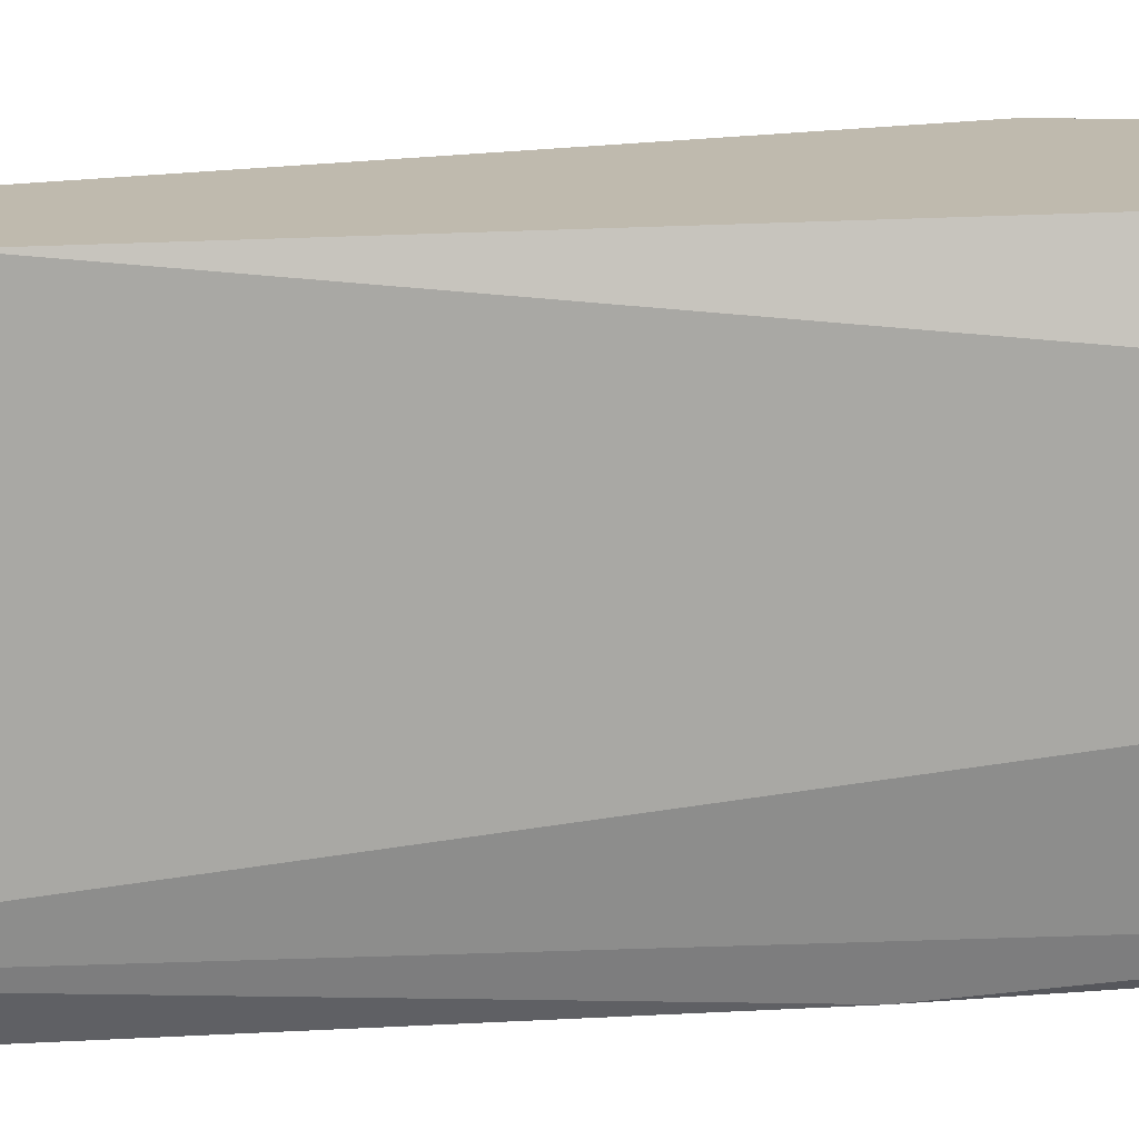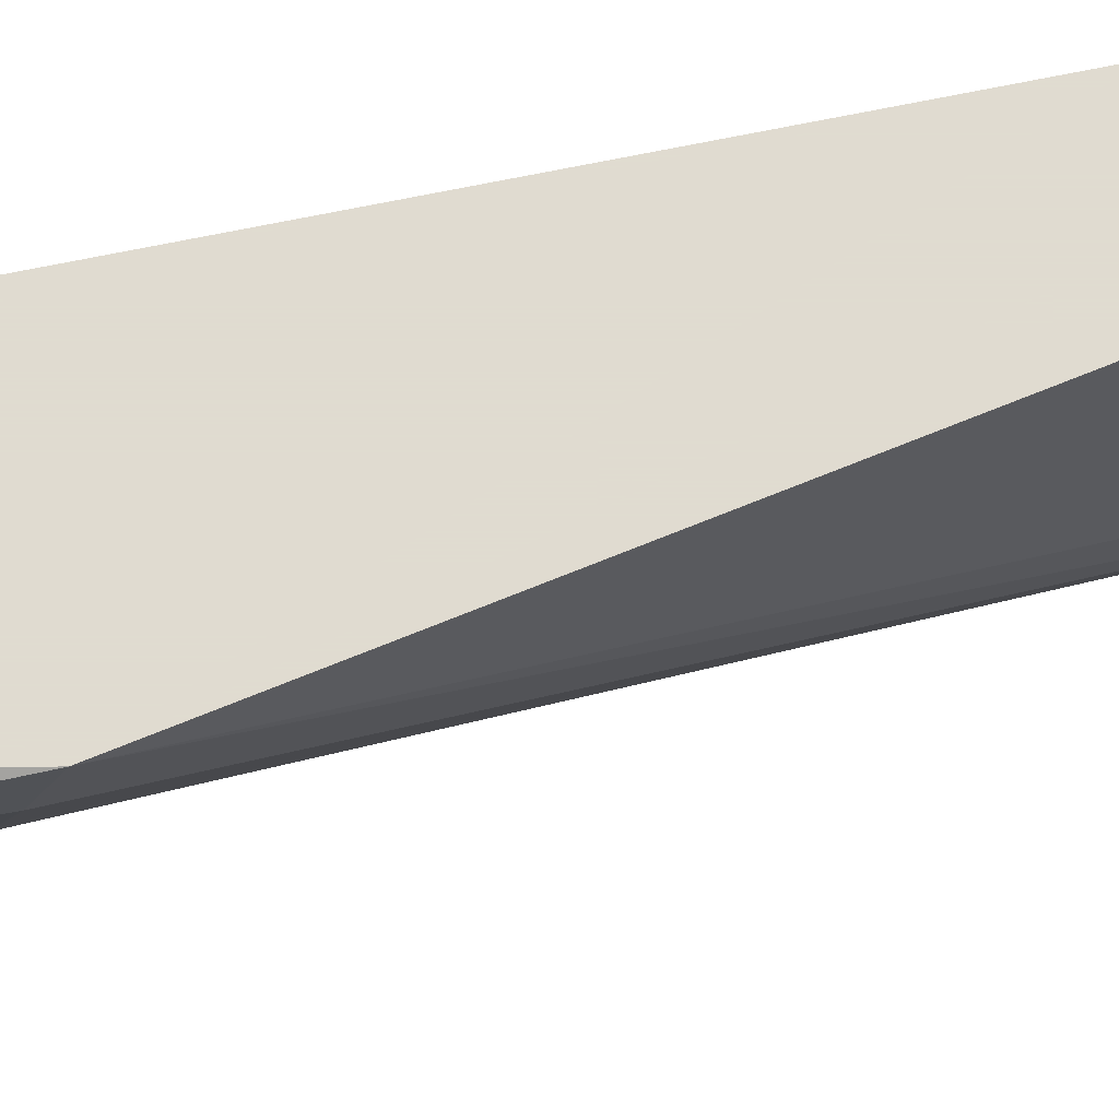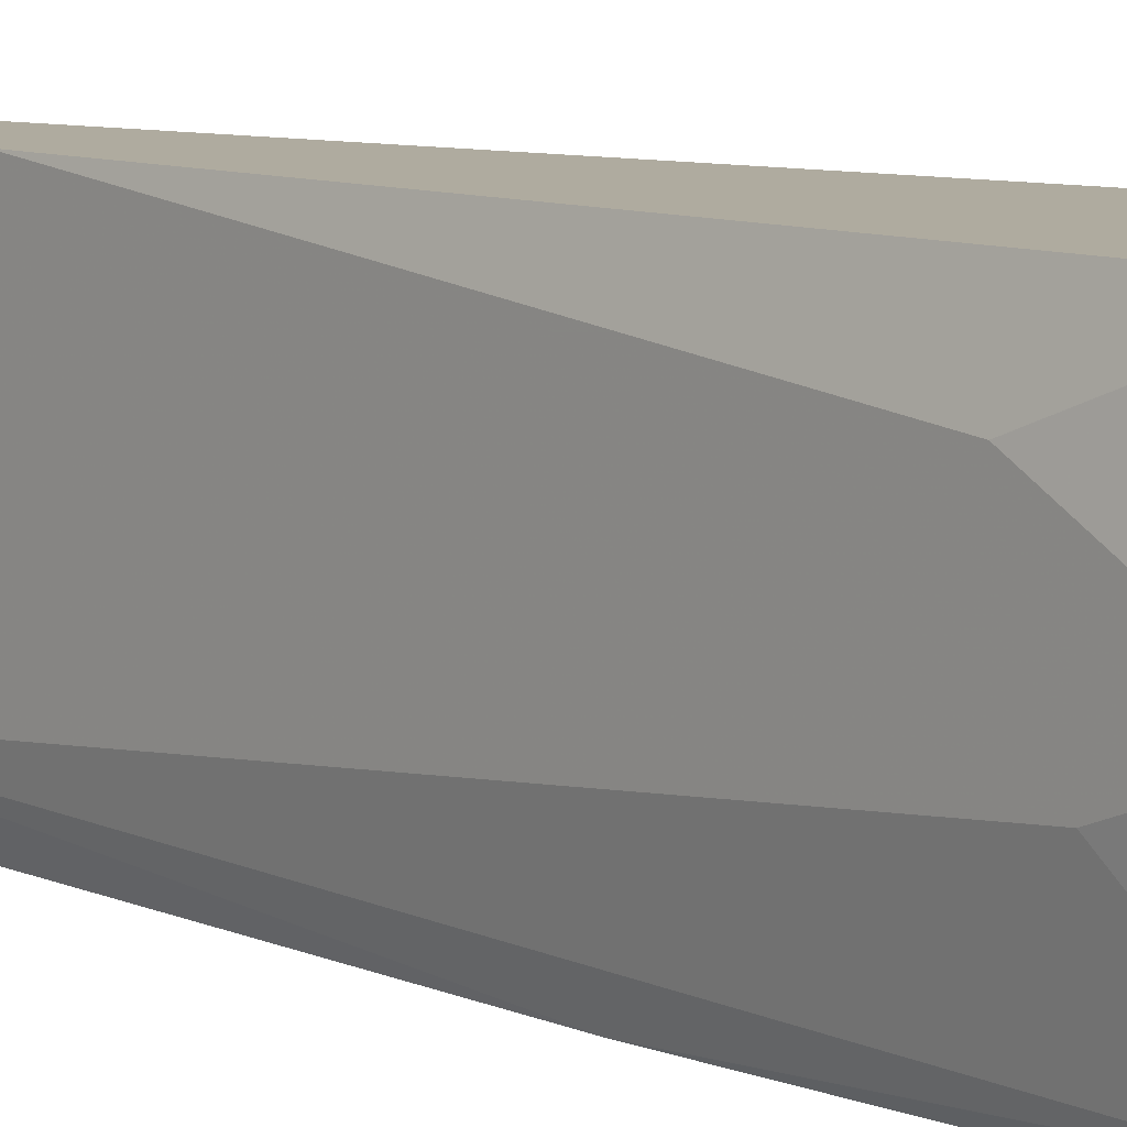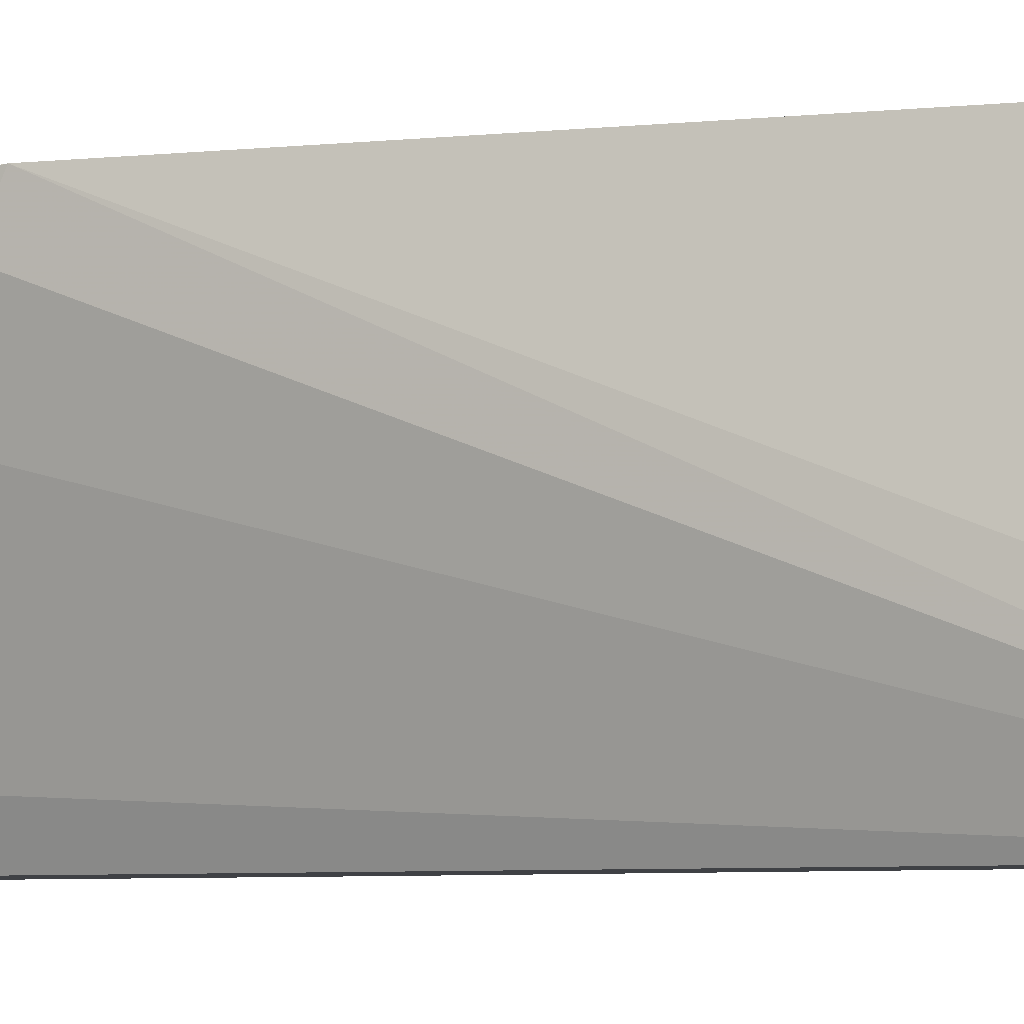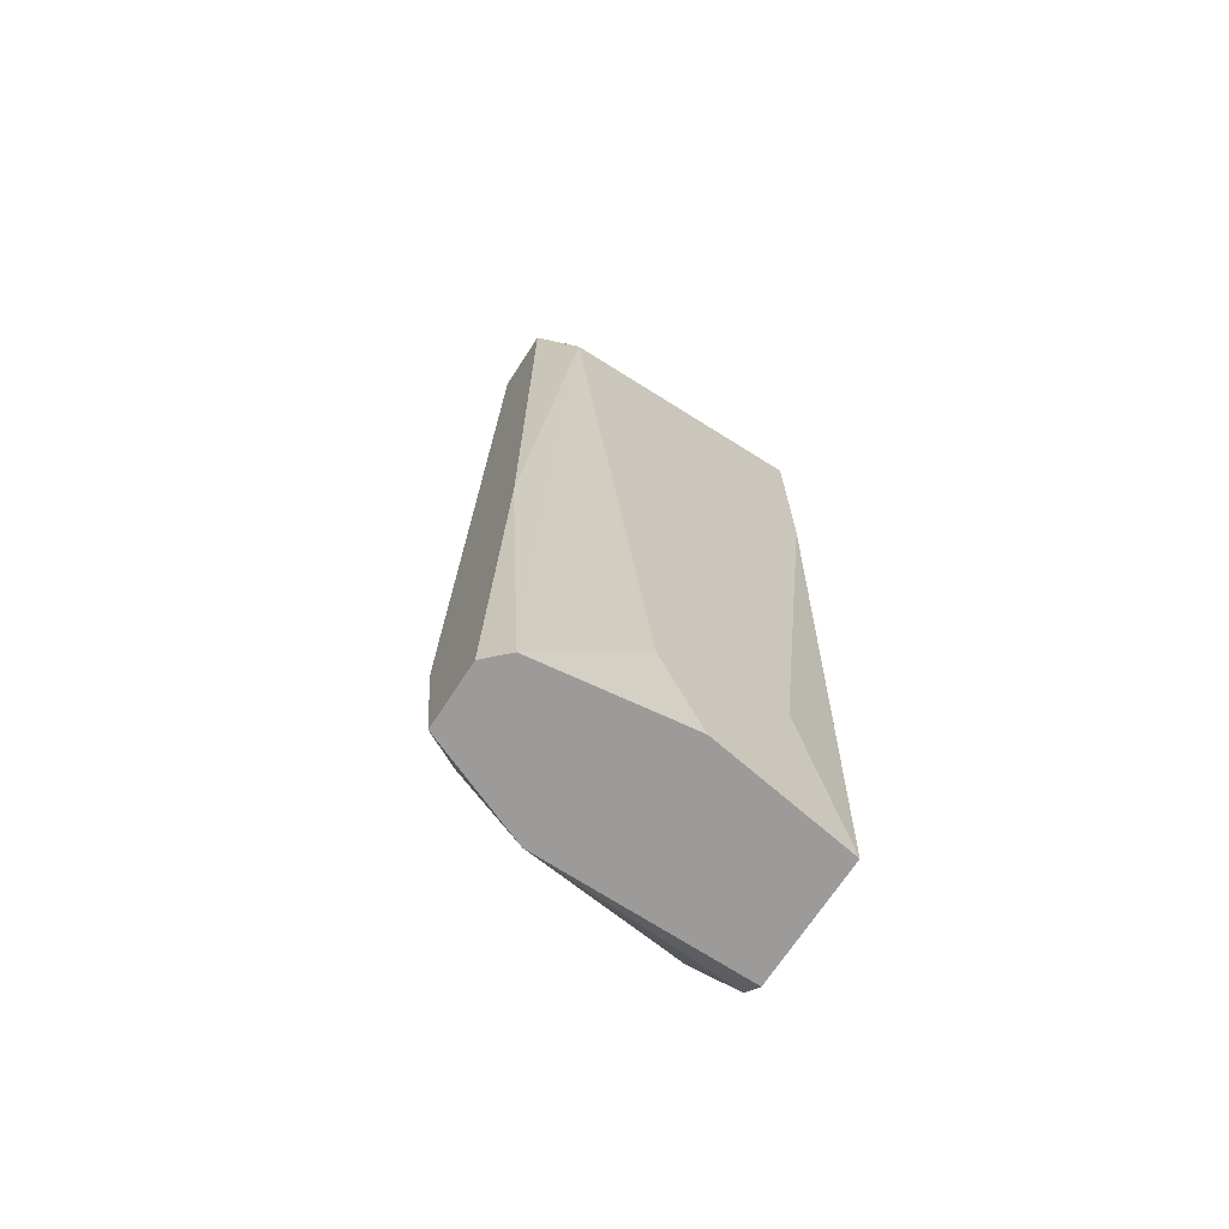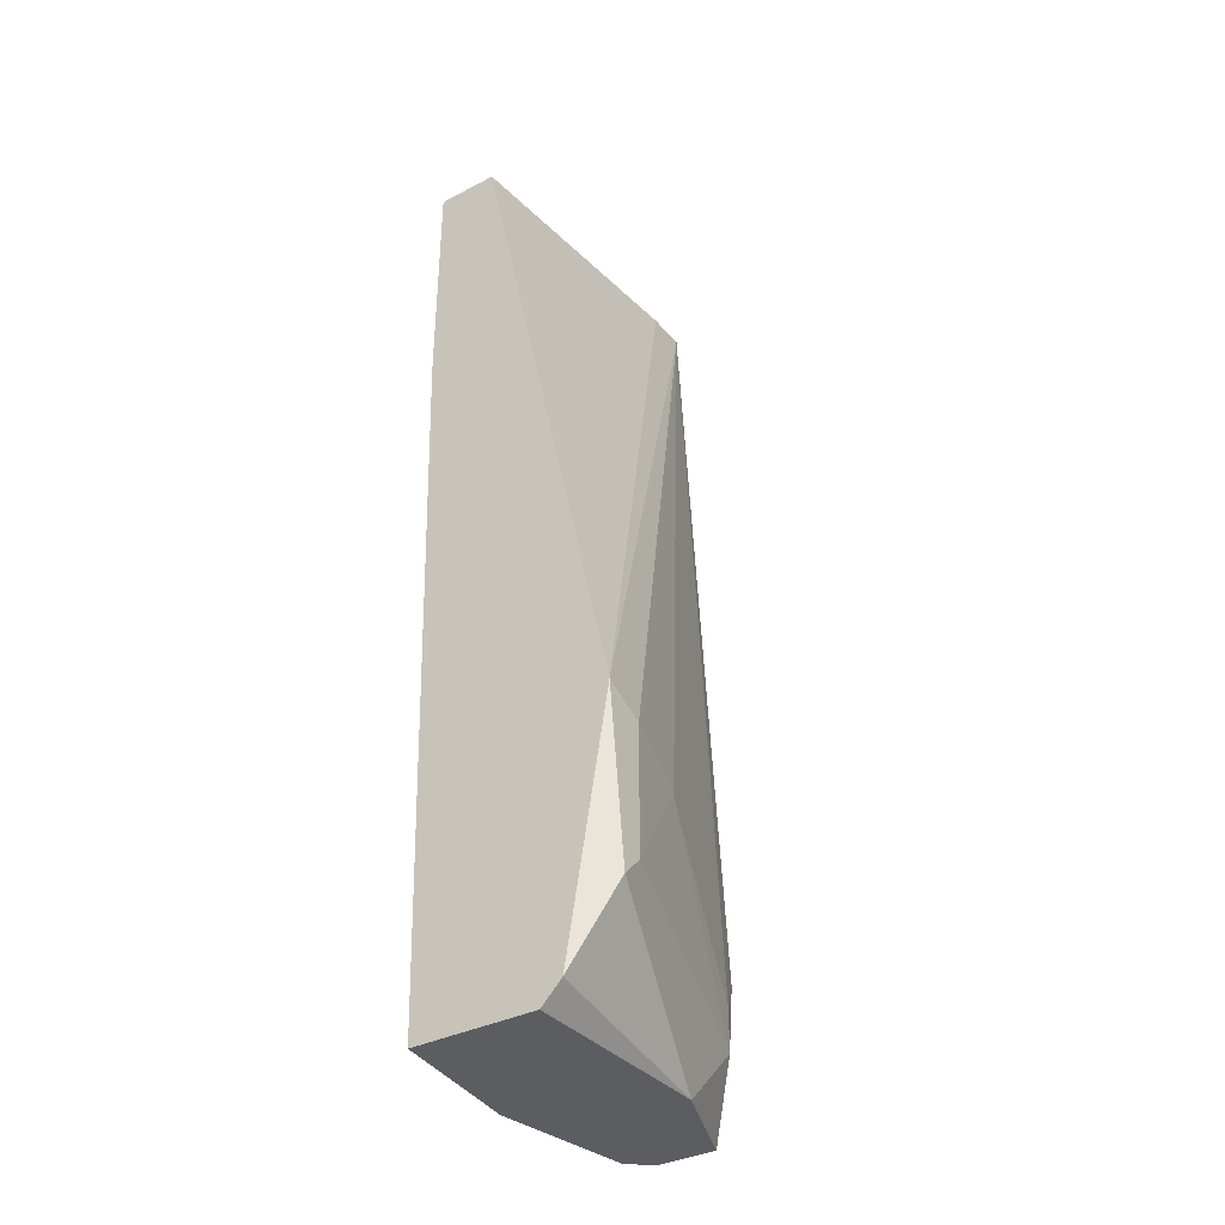
<metadata>
{"format":"obj","ext":"obj","renderer":"f3d","projection":"perspective","resolution":1024,"background":"white","views":[{"elev":15.5,"azim":82.8,"up":"+Y"},{"elev":69.8,"azim":-100.0,"up":"+Y"},{"elev":9.6,"azim":137.5,"up":"+Y"},{"elev":-5.7,"azim":-59.5,"up":"+Y"},{"elev":-69.9,"azim":56.9,"up":"+Z"},{"elev":-35.4,"azim":-145.6,"up":"+Z"}]}
</metadata>
<code>
v 0.01247 -0.07438 0.01789
v 0.006479 -0.08876 0.00949
v 0.01008 -0.08876 0.00949
v 0.01128 -0.08876 0.06344
v 0.000483 -0.07078 0.02509
v 0.01247 -0.07078 0.06344
v 0.007677 -0.08876 0.06344
v 0.01128 -0.07078 0.00949
v 0.008877 -0.07078 0.06344
v 0.002882 -0.07078 0.0107
v 0.004081 -0.08636 0.0131
v 0.01247 -0.08636 0.06224
v 0.01247 -0.07917 0.00949
v 0.000483 -0.07318 0.02389
v 0.01128 -0.08756 0.00949
v 0.000483 -0.07198 0.0155
v 0.004081 -0.08276 0.00949
v 0.001683 -0.07797 0.02269
v 0.00528 -0.08876 0.01789
v 0.007677 -0.08636 0.06344
v 0.004081 -0.07078 0.00949
v 0.01247 -0.08156 0.0155
v 0.01128 -0.08876 0.02988
v 0.004081 -0.08636 0.0155
v 0.01247 -0.07078 0.05025
v 0.000483 -0.07318 0.01669
f 18 14 26
f 2 3 4
f 2 4 7
f 4 6 7
f 3 2 8
f 5 6 8
f 6 5 9
f 7 6 9
f 5 8 10
f 1 6 12
f 6 4 12
f 8 1 13
f 3 8 13
f 1 12 13
f 7 5 14
f 3 13 15
f 5 10 16
f 14 5 16
f 8 2 17
f 2 11 17
f 16 10 17
f 7 14 18
f 2 7 19
f 11 2 19
f 5 7 20
f 9 5 20
f 7 9 20
f 10 8 21
f 8 17 21
f 17 10 21
f 13 12 22
f 12 15 22
f 15 13 22
f 4 3 23
f 12 4 23
f 3 15 23
f 15 12 23
f 7 18 24
f 18 11 24
f 19 7 24
f 11 19 24
f 6 1 25
f 1 8 25
f 8 6 25
f 14 16 26
f 17 11 26
f 16 17 26
f 11 18 26

</code>
